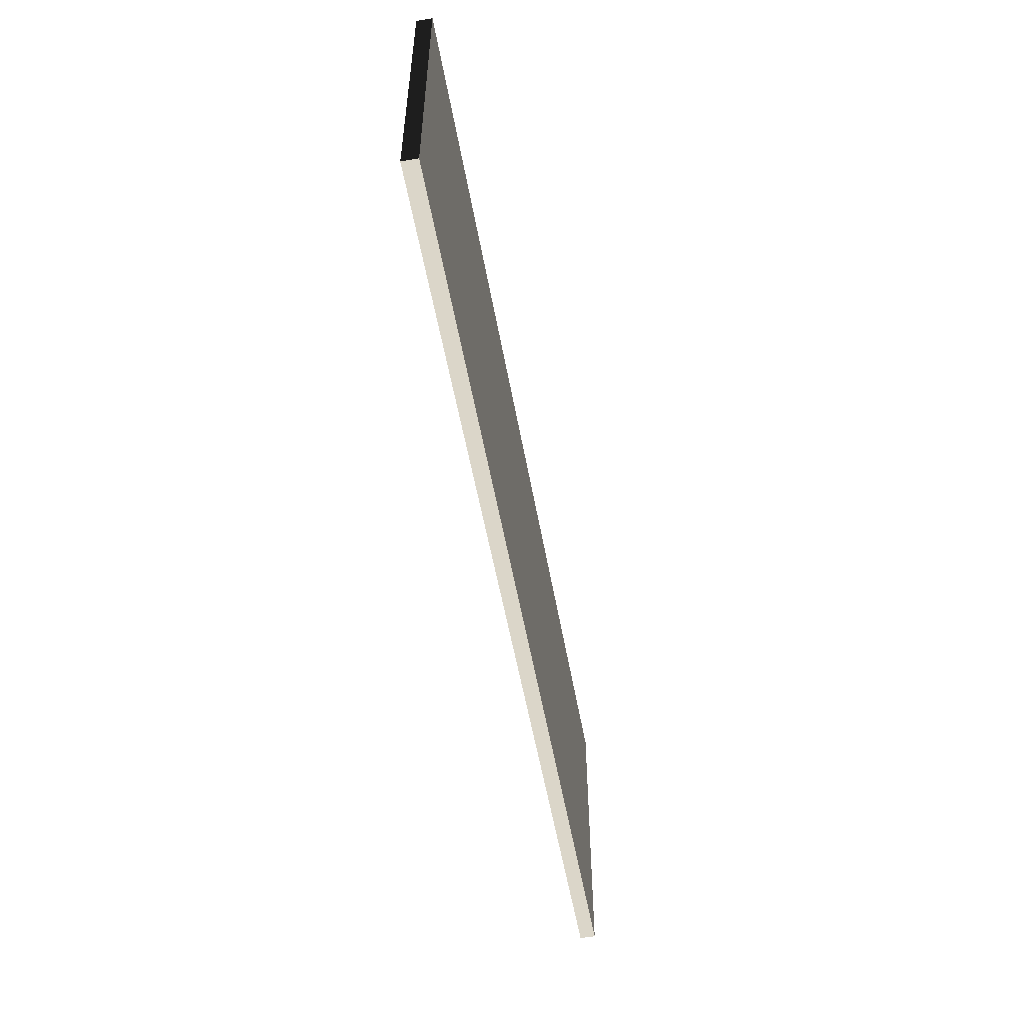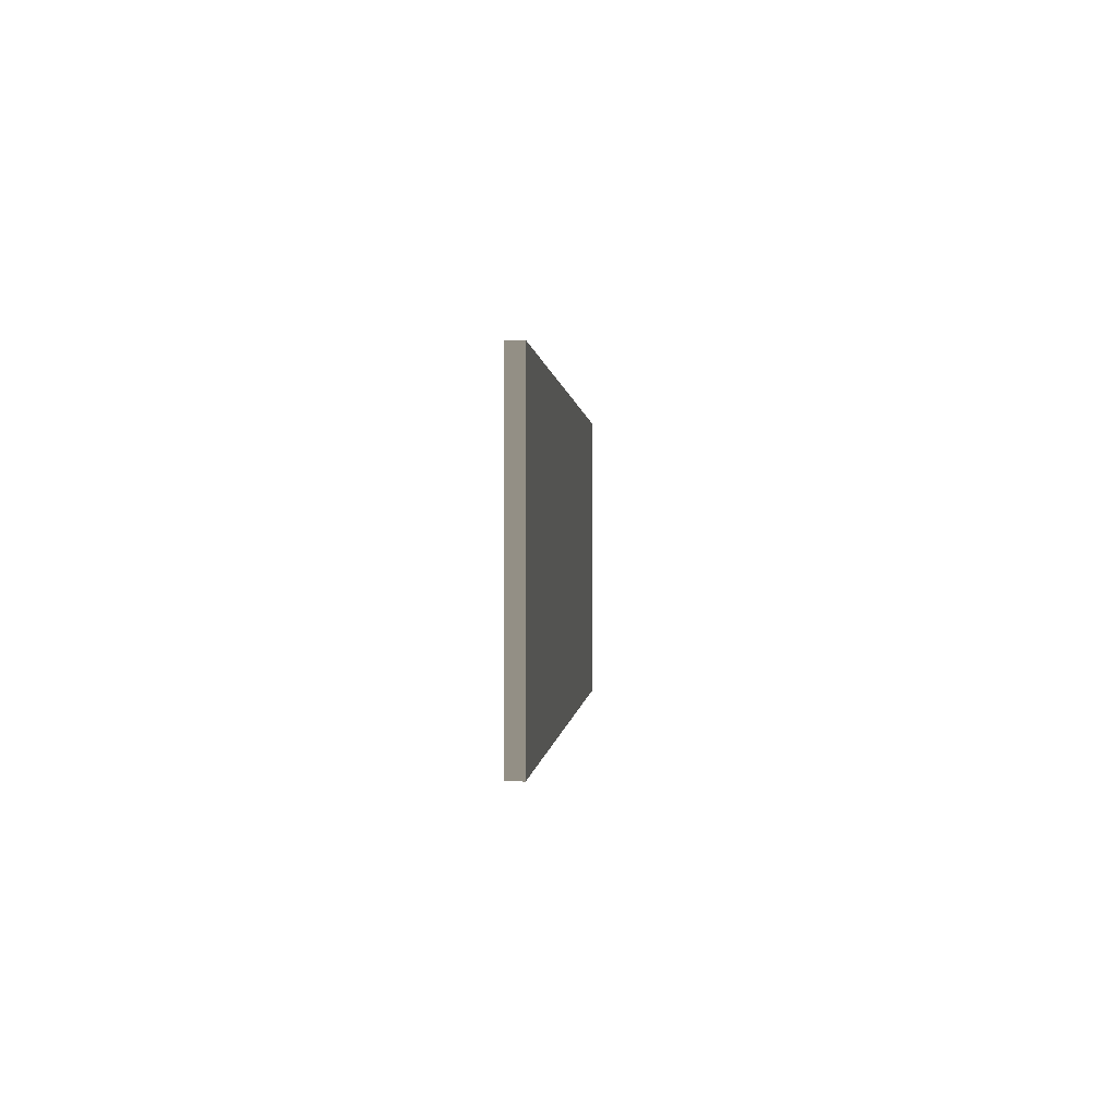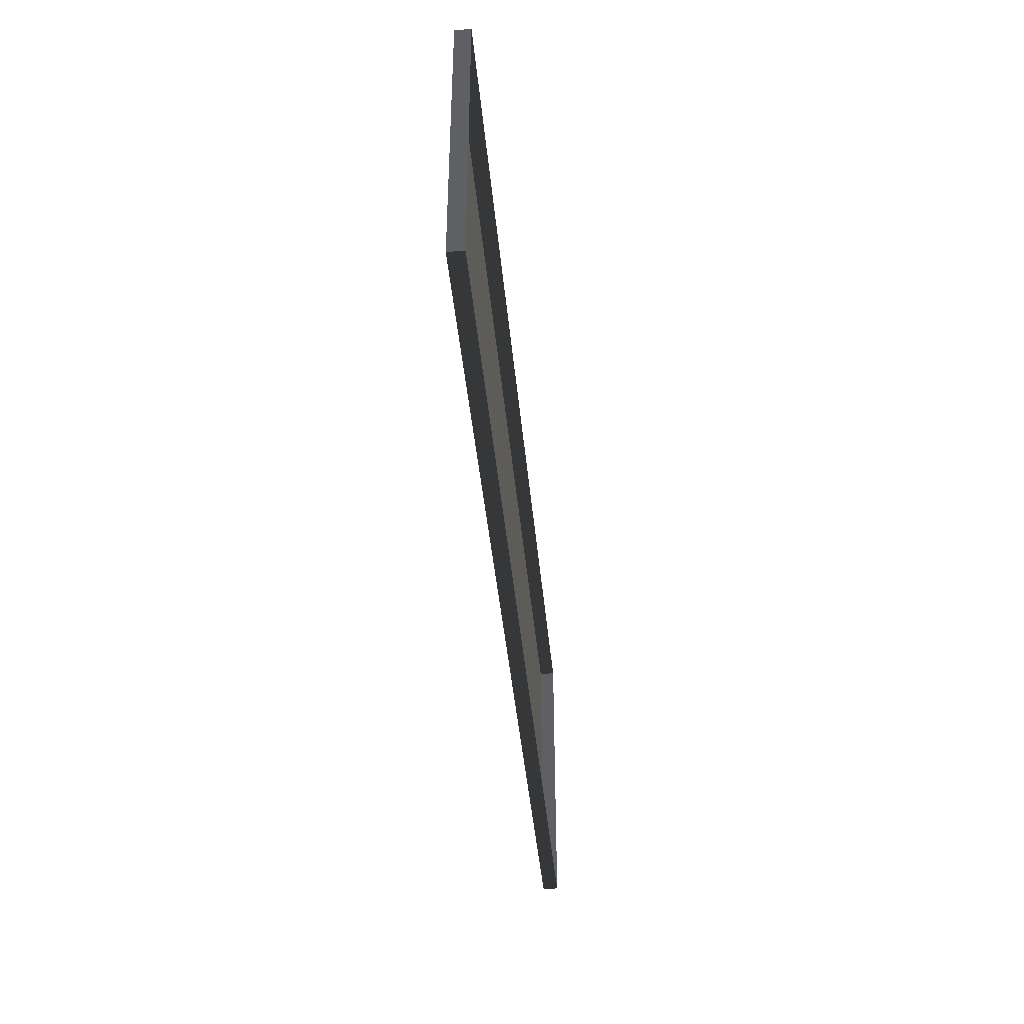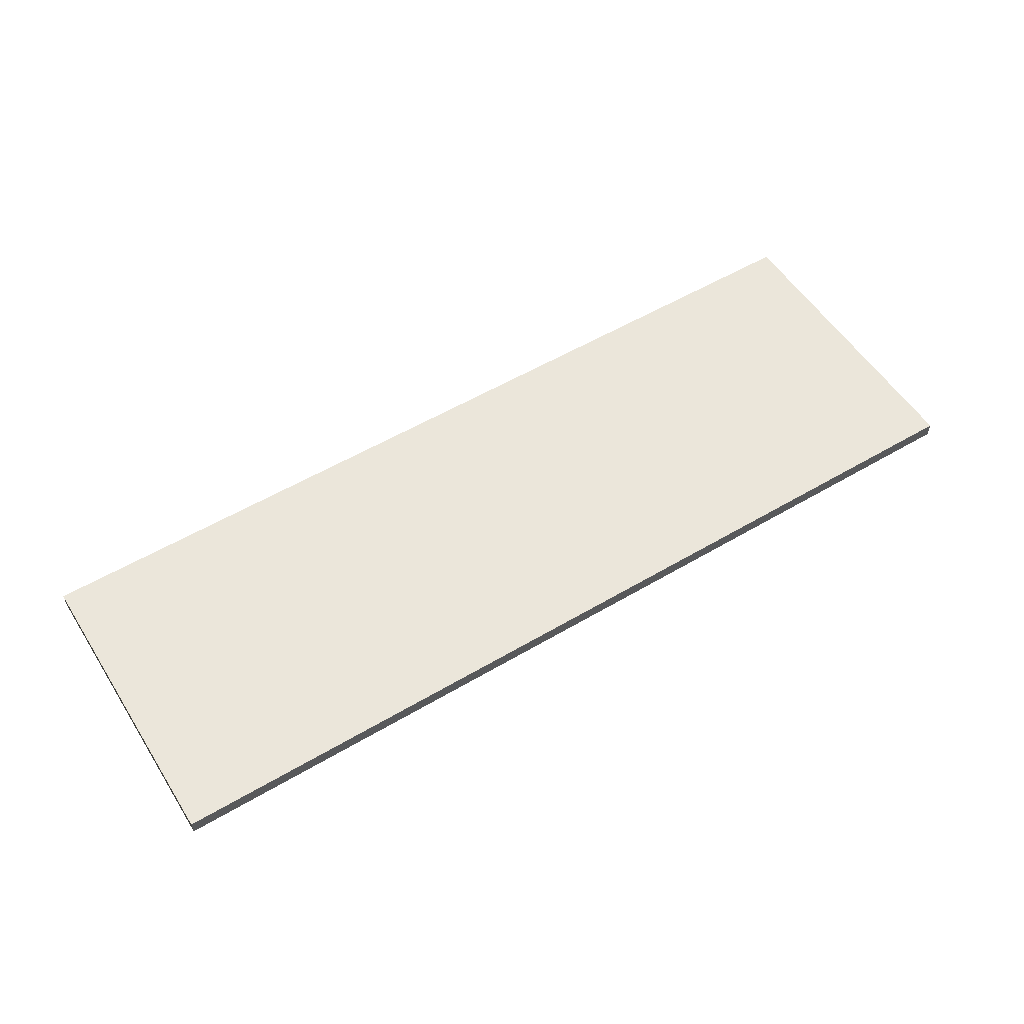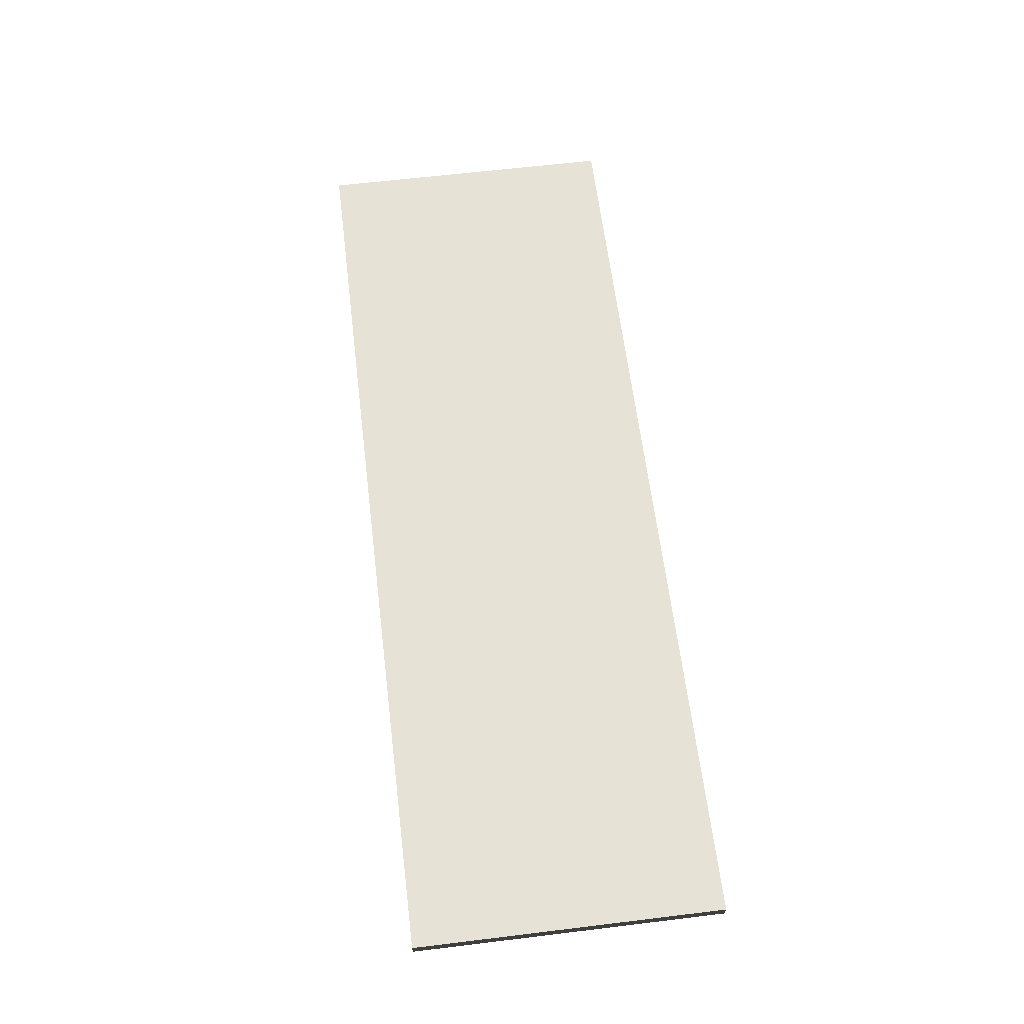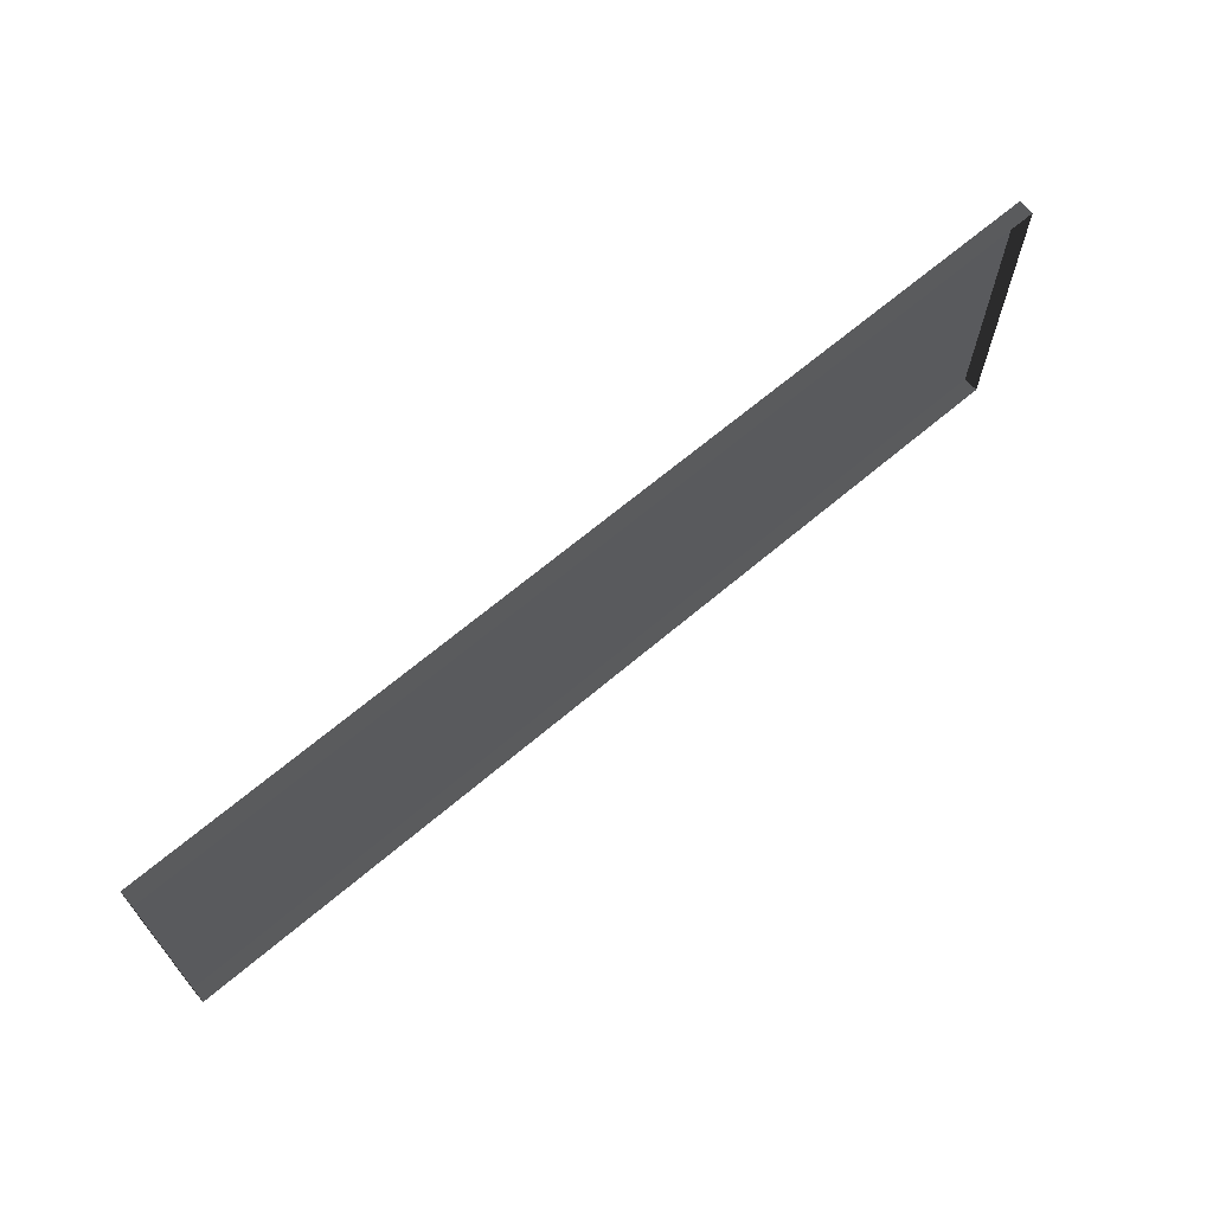
<metadata>
{"format":"obj","ext":"obj","renderer":"f3d","projection":"perspective","resolution":1024,"background":"white","views":[{"elev":-54.6,"azim":100.2,"up":"+Z"},{"elev":0.2,"azim":93.8,"up":"+Z"},{"elev":-43.0,"azim":-84.6,"up":"+Z"},{"elev":54.8,"azim":148.0,"up":"+Y"},{"elev":62.9,"azim":-97.0,"up":"+Y"},{"elev":67.0,"azim":-40.3,"up":"+Z"}]}
</metadata>
<code>
v 3 -4.714e-09 1.066e-06
v 6.22e-07 0.05 5.079e-07
v 6.22e-07 -4.714e-09 5.1e-07
v 3 0.05 1.064e-06
v 3 -3.769e-07 1
v -1.163e-07 0.05 1
v 3 0.05 1
v -1.163e-07 -3.769e-07 1
v 6.22e-07 -4.714e-09 5.1e-07
v -1.163e-07 0.05 1
v -1.163e-07 -3.769e-07 1
v 6.22e-07 0.05 5.079e-07
v 3 0.05 1.064e-06
v 3 -3.769e-07 1
v 3 0.05 1
v 3 -4.714e-09 1.066e-06
v 6.22e-07 0.05 5.079e-07
v 3 0.05 1
v -1.163e-07 0.05 1
v 3 0.05 1.064e-06
g floor_1x3m_1_19112_45
f 1 3 2
f 2 4 1
f 5 7 6
f 6 8 5
f 9 11 10
f 10 12 9
f 13 15 14
f 14 16 13
f 17 19 18
f 18 20 17

</code>
